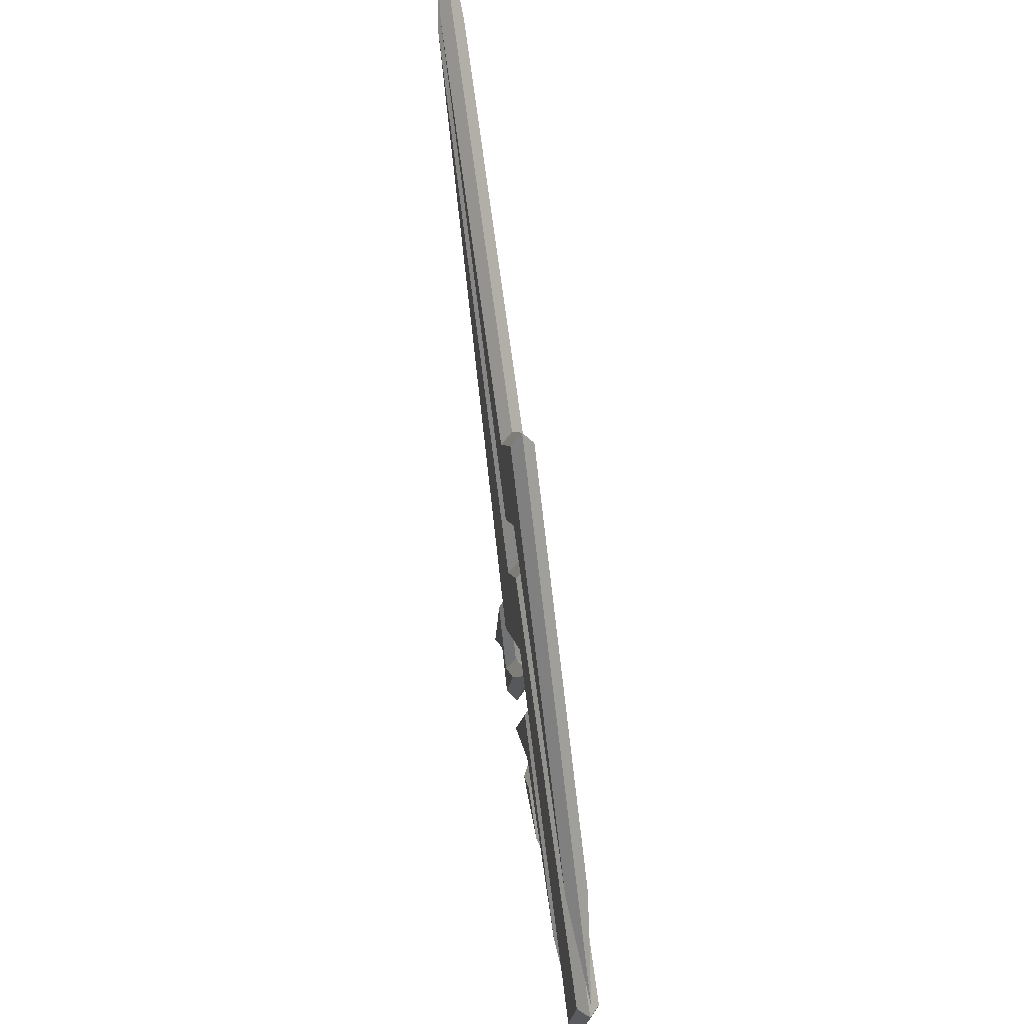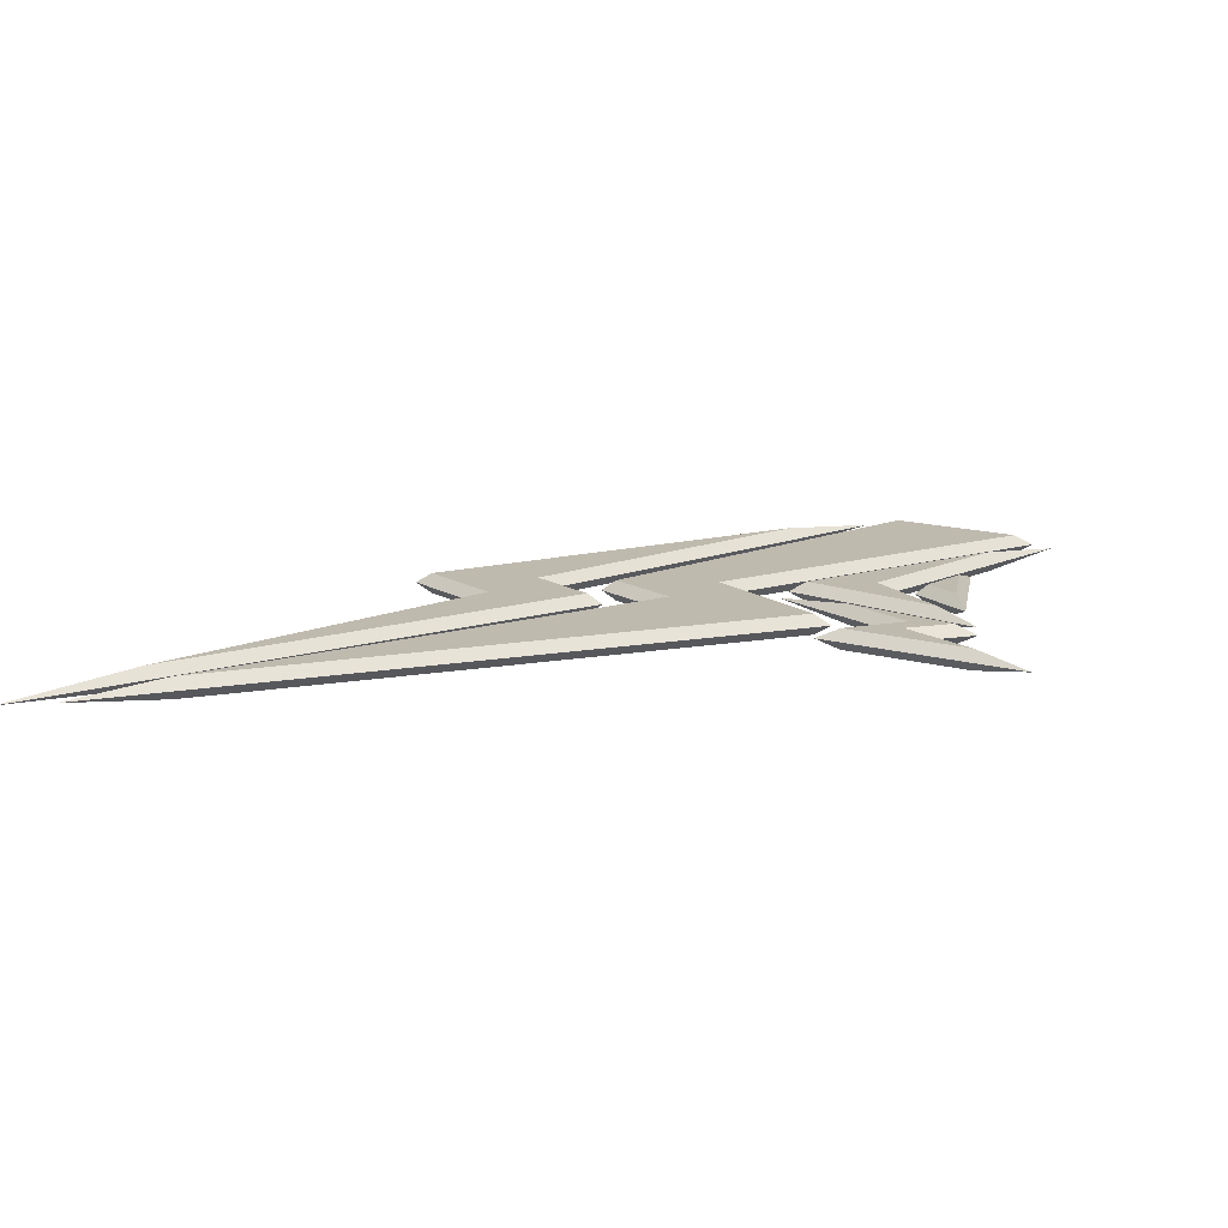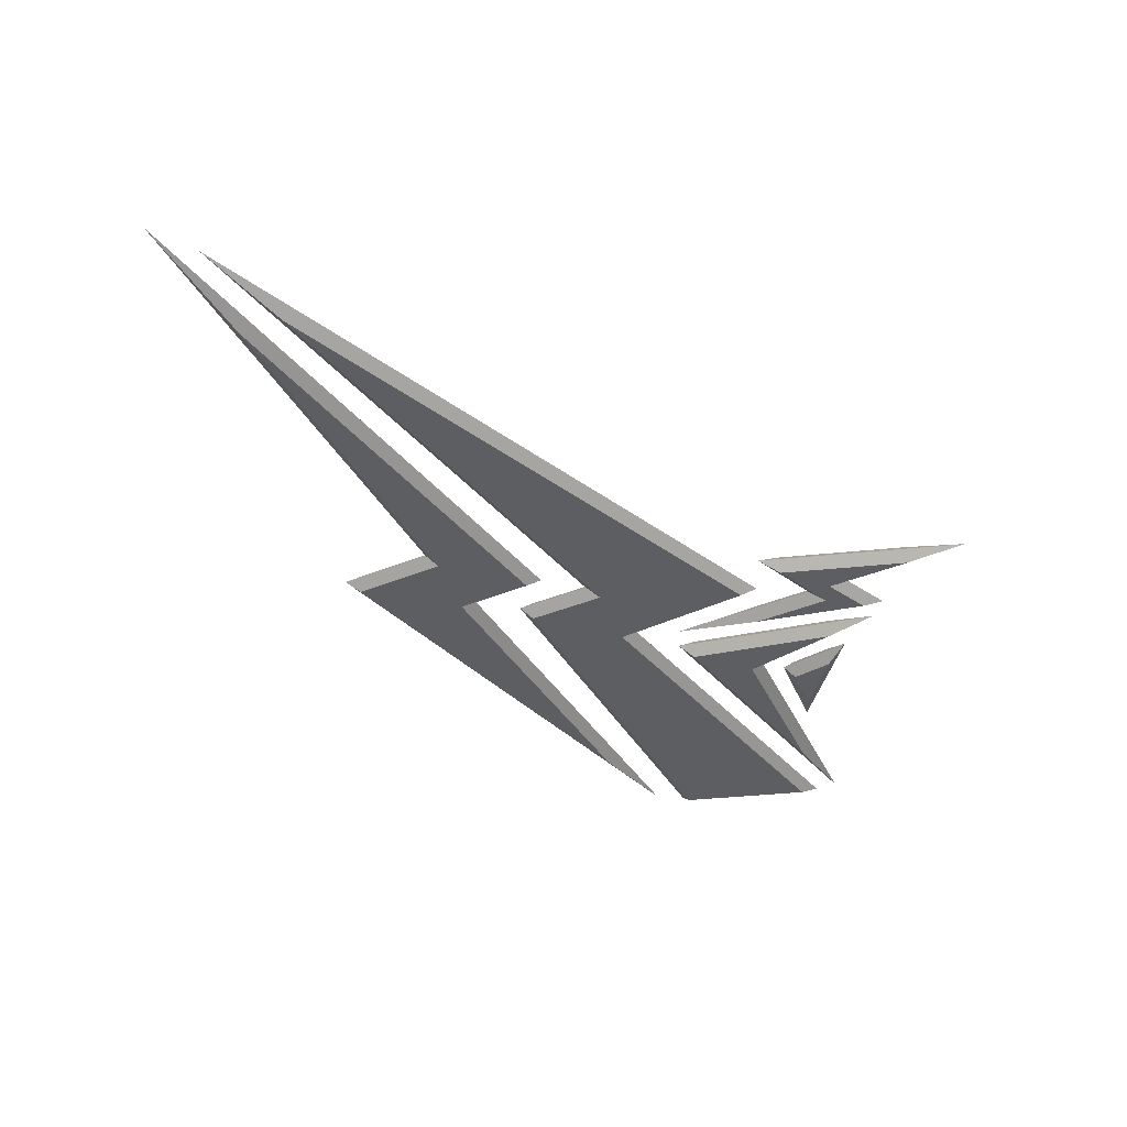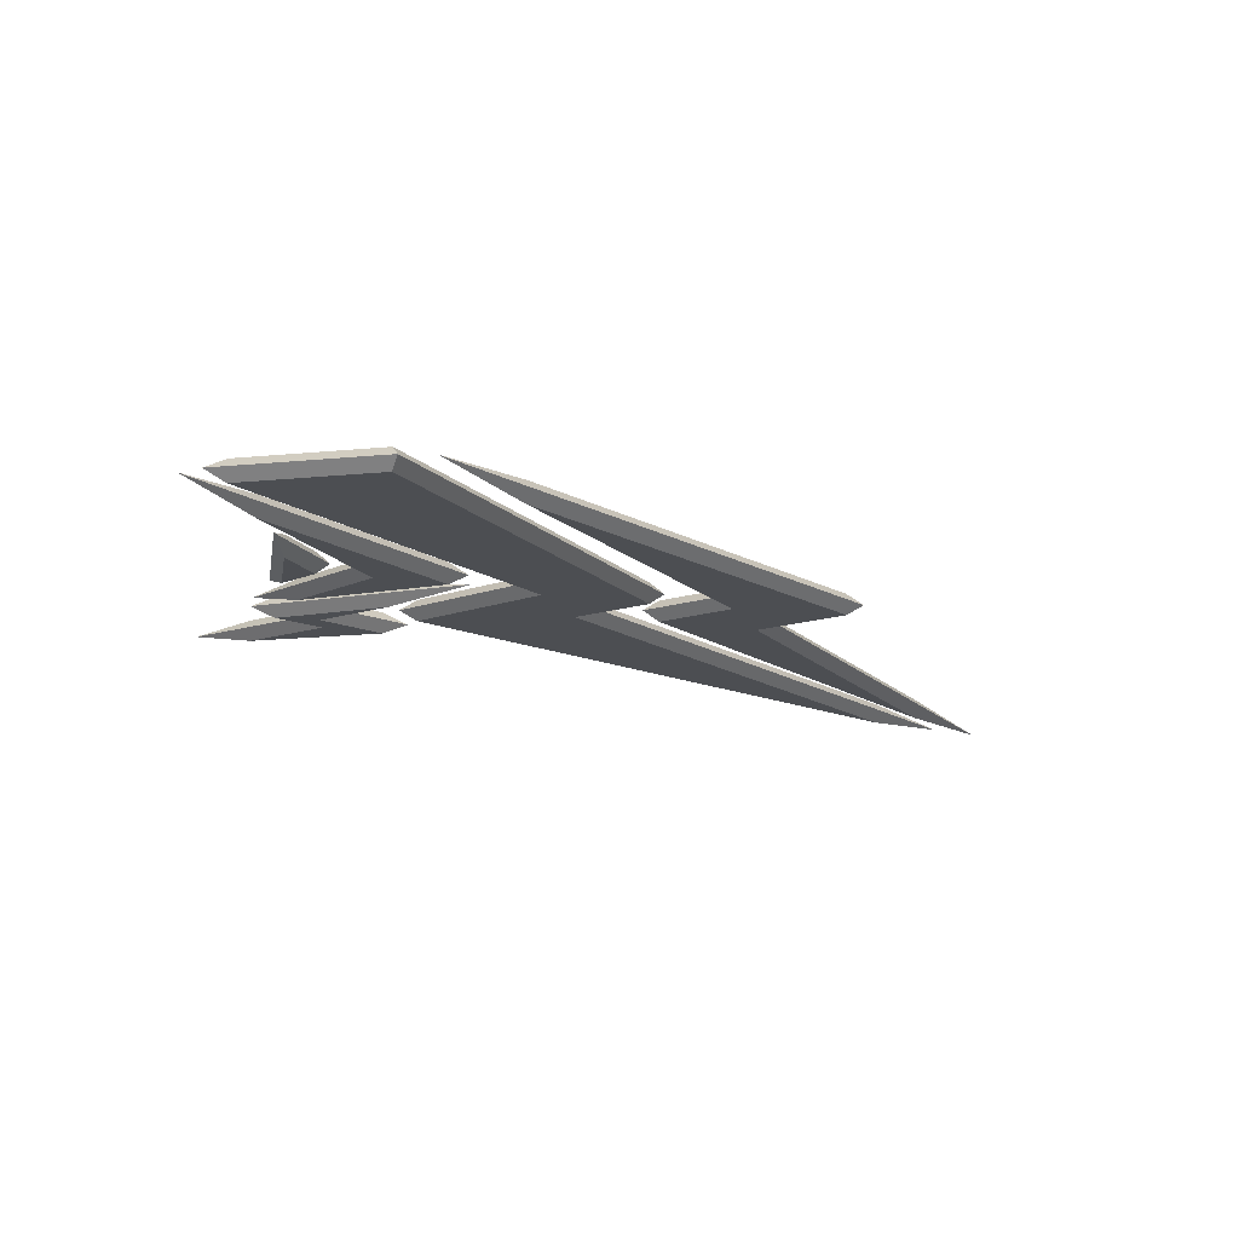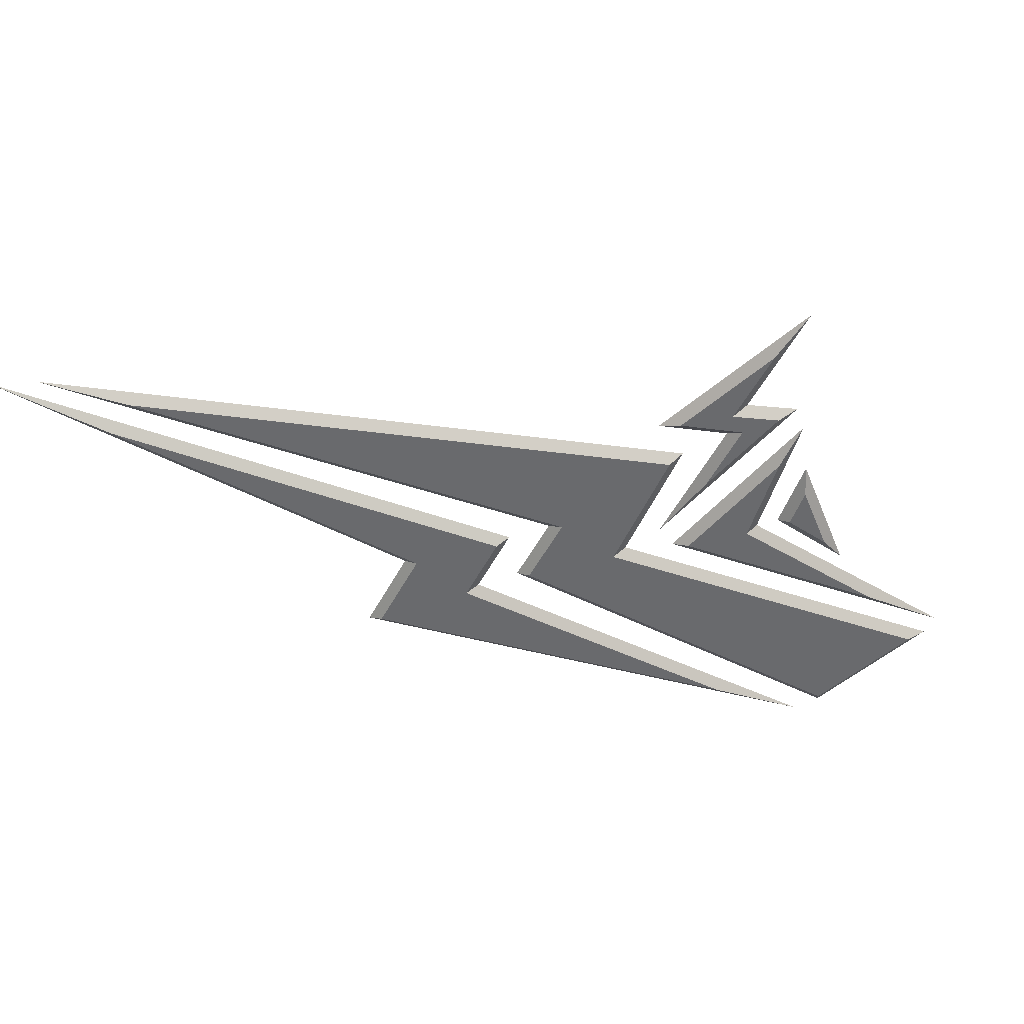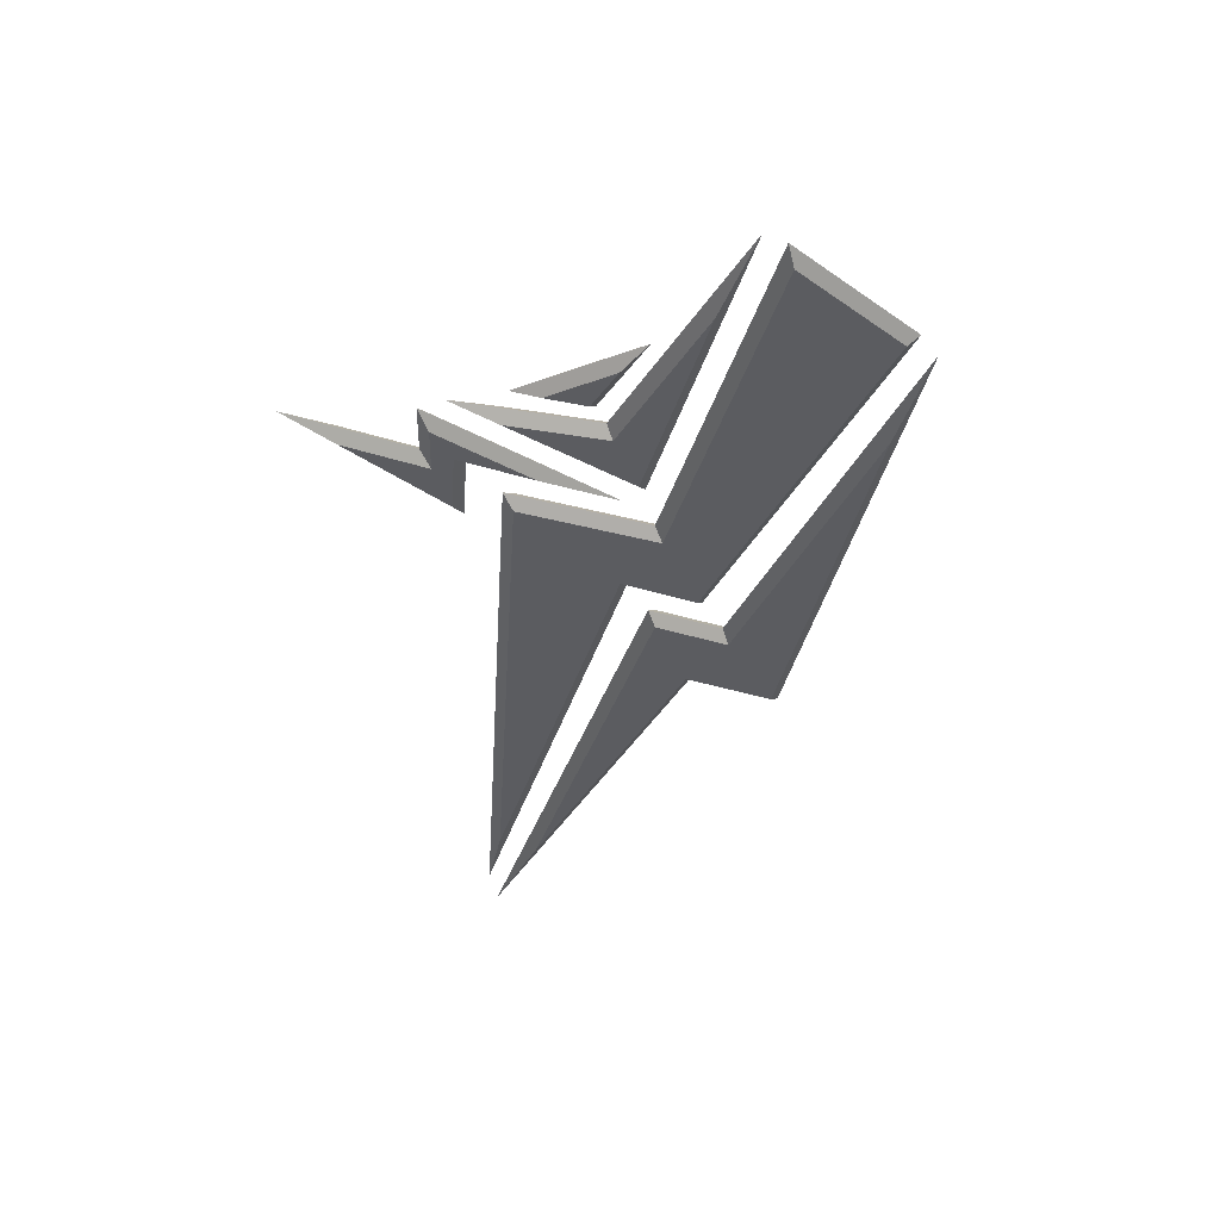
<metadata>
{"format":"obj","ext":"obj","renderer":"f3d","projection":"perspective","resolution":1024,"background":"white","views":[{"elev":60.2,"azim":80.5,"up":"+Y"},{"elev":15.5,"azim":-72.1,"up":"+Z"},{"elev":-38.6,"azim":-95.2,"up":"+Z"},{"elev":-16.9,"azim":88.4,"up":"+Z"},{"elev":-53.0,"azim":-60.2,"up":"+Z"},{"elev":-34.9,"azim":34.2,"up":"+Z"}]}
</metadata>
<code>
o Extrude_ExtrudeShape_Extrude_ExtrudeShapeShape
v -3.726 -0.6897 0.117
v -4.032 -1.052 0.117
v -3.21 -0.9413 0.117
v -5.3 -0.7787 0.117
v -5.776 -0.1579 0.117
v -6.101 -1.602 0.117
v -5.575 -0.7778 0.117
v -5.239 -1.249 0.117
v -4.812 -0.02955 0.117
v -4.03 0.6191 0.117
v -4.601 -0.9487 0.117
v -3.836 -0.1279 0.117
v -2.06 -1.08 0.117
v -9.442 5.626 0.117
v -5.309 0.2404 0.117
v -4.356 1.551 0.117
v -1.125 -1.234 0.117
v -1.601 1.417 0.117
v -4.967 4.738 0.117
v -5.539 3.842 0.117
v -9.205 6.068 0.117
v -5.263 2.789 0.117
v -4.786 3.528 0.117
v -0.7917 0.2505 0.117
v -4.631 2.66 0.117
v -5.117 1.898 0.117
v -5.117 1.898 -0.117
v -4.631 2.66 -0.117
v -0.7917 0.2505 -0.117
v -4.786 3.528 -0.117
v -5.263 2.789 -0.117
v -9.205 6.068 -0.117
v -5.539 3.842 -0.117
v -4.967 4.738 -0.117
v -1.601 1.417 -0.117
v -1.125 -1.234 -0.117
v -4.356 1.551 -0.117
v -5.309 0.2404 -0.117
v -9.442 5.626 -0.117
v -2.06 -1.08 -0.117
v -3.836 -0.1279 -0.117
v -4.601 -0.9487 -0.117
v -4.03 0.6191 -0.117
v -4.812 -0.02955 -0.117
v -5.239 -1.249 -0.117
v -5.575 -0.7778 -0.117
v -6.101 -1.602 -0.117
v -5.776 -0.1579 -0.117
v -5.3 -0.7787 -0.117
v -3.21 -0.9413 -0.117
v -4.032 -1.052 -0.117
v -3.726 -0.6897 -0.117
v -2.812 -1.006 0
v -4.318 -1.209 0
v -3.757 -0.5445 0
v -4.38 0.8481 0
v -5.204 -1.501 0
v -5.569 -0.987 0
v -6.361 -2.228 0
v -5.835 0.1117 0
v -5.307 -0.5764 0
v -1.18 -1.684 0
v -3.812 -0.2736 0
v -4.907 -1.45 0
v -4.082 0.8184 0
v -0.6594 0.3056 0
v -4.667 2.821 0
v -5.143 2.075 0
v -10.23 6.458 0
v -5.307 0.04491 0
v -4.336 1.379 0
v -1.054 -1.45 0
v -0.6594 0.6532 0
v -4.988 4.923 0
v -5.576 4.001 0
v -10.49 6.987 0
v -5.236 2.615 0
v -4.752 3.366 0
f 46 48 49
f 37 28 29
f 35 30 34
f 4 8 9
f 16 17 24
f 18 19 23
f 27 39 69
f 28 27 68
f 29 28 67
f 30 35 73
f 31 30 78
f 32 31 77
f 33 32 76
f 34 33 75
f 35 34 74
f 36 29 66
f 37 36 72
f 38 37 71
f 39 38 70
f 40 43 65
f 41 40 62
f 42 41 63
f 43 42 64
f 41 42 43
f 44 49 61
f 45 44 56
f 46 45 57
f 47 46 58
f 48 47 59
f 49 48 60
f 50 52 55
f 51 50 53
f 50 51 52
f 52 51 54
f 26 68 69
f 25 67 68
f 24 66 67
f 23 78 73
f 22 77 78
f 21 76 77
f 20 75 76
f 19 74 75
f 18 73 74
f 17 72 66
f 16 71 72
f 15 70 71
f 14 69 70
f 13 62 65
f 12 63 62
f 11 64 63
f 10 65 64
f 12 13 10
f 9 56 61
f 8 57 56
f 7 58 57
f 6 59 58
f 5 60 59
f 4 61 60
f 3 53 55
f 2 54 53
f 2 3 1
f 1 55 54
f 68 27 69
f 67 28 68
f 66 29 67
f 78 30 73
f 77 31 78
f 76 32 77
f 75 33 76
f 74 34 75
f 73 35 74
f 72 36 66
f 71 37 72
f 70 38 71
f 69 39 70
f 62 40 65
f 63 41 62
f 64 42 63
f 65 43 64
f 40 41 43
f 56 44 61
f 57 45 56
f 58 46 57
f 59 47 58
f 60 48 59
f 61 49 60
f 53 50 55
f 54 51 53
f 55 52 54
f 14 26 69
f 26 25 68
f 25 24 67
f 18 23 73
f 23 22 78
f 22 21 77
f 21 20 76
f 20 19 75
f 19 18 74
f 24 17 66
f 17 16 72
f 16 15 71
f 15 14 70
f 10 13 65
f 13 12 62
f 12 11 63
f 11 10 64
f 11 12 10
f 4 9 61
f 9 8 56
f 8 7 57
f 7 6 58
f 6 5 59
f 5 4 60
f 1 3 55
f 3 2 53
f 2 1 54
f 46 47 48
f 49 44 45
f 27 28 37
f 38 39 27
f 33 34 30
f 31 32 33
f 7 8 4
f 7 5 6
f 26 15 16
f 15 26 14
f 20 22 23
f 22 20 21
f 38 27 37
f 31 33 30
f 5 7 4
f 25 26 16
f 19 20 23
f 45 46 49
f 36 37 29
f 25 16 24

</code>
